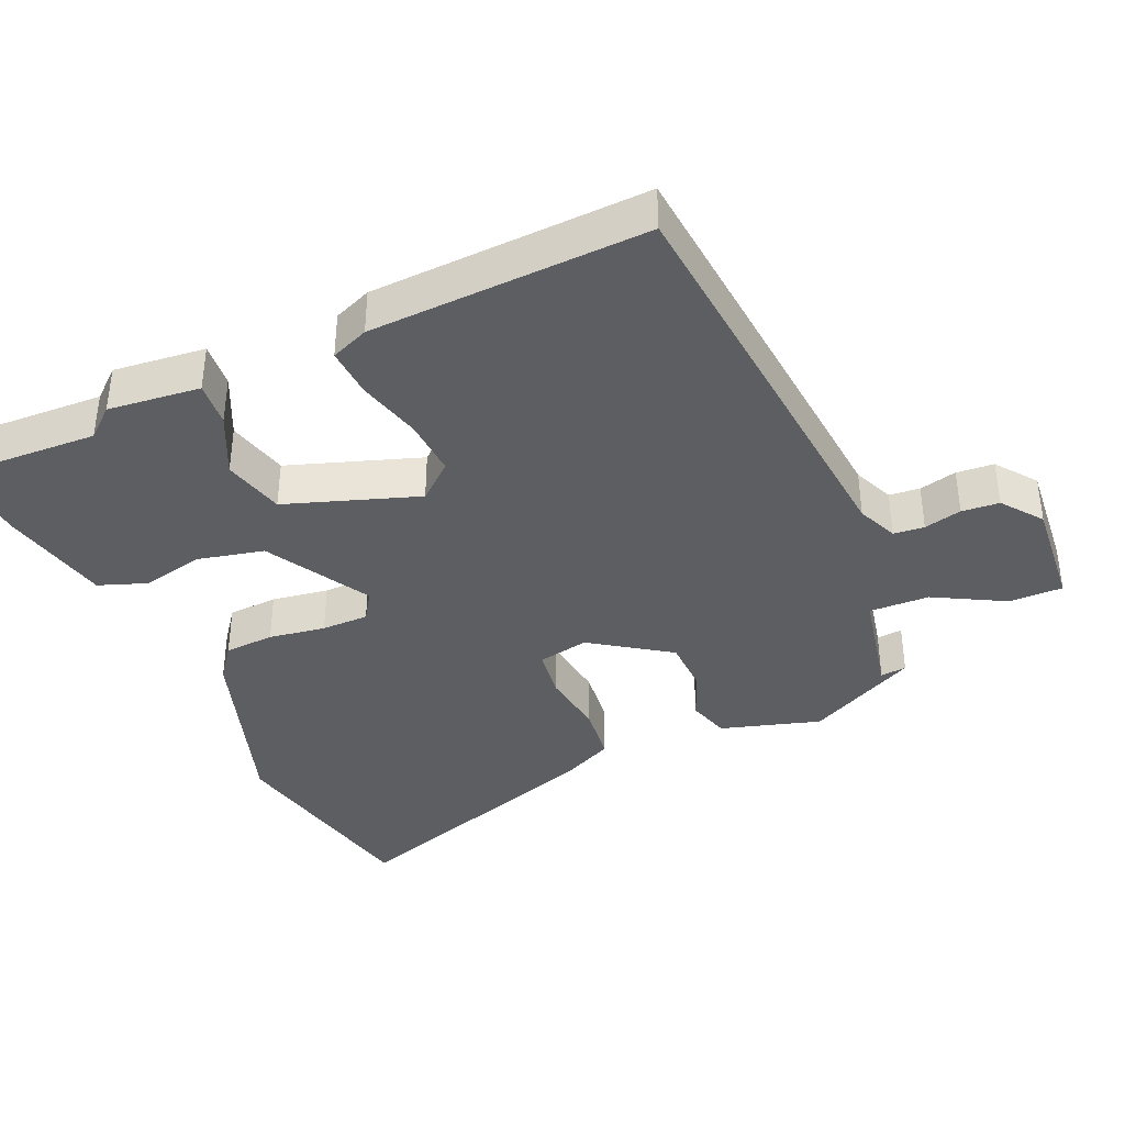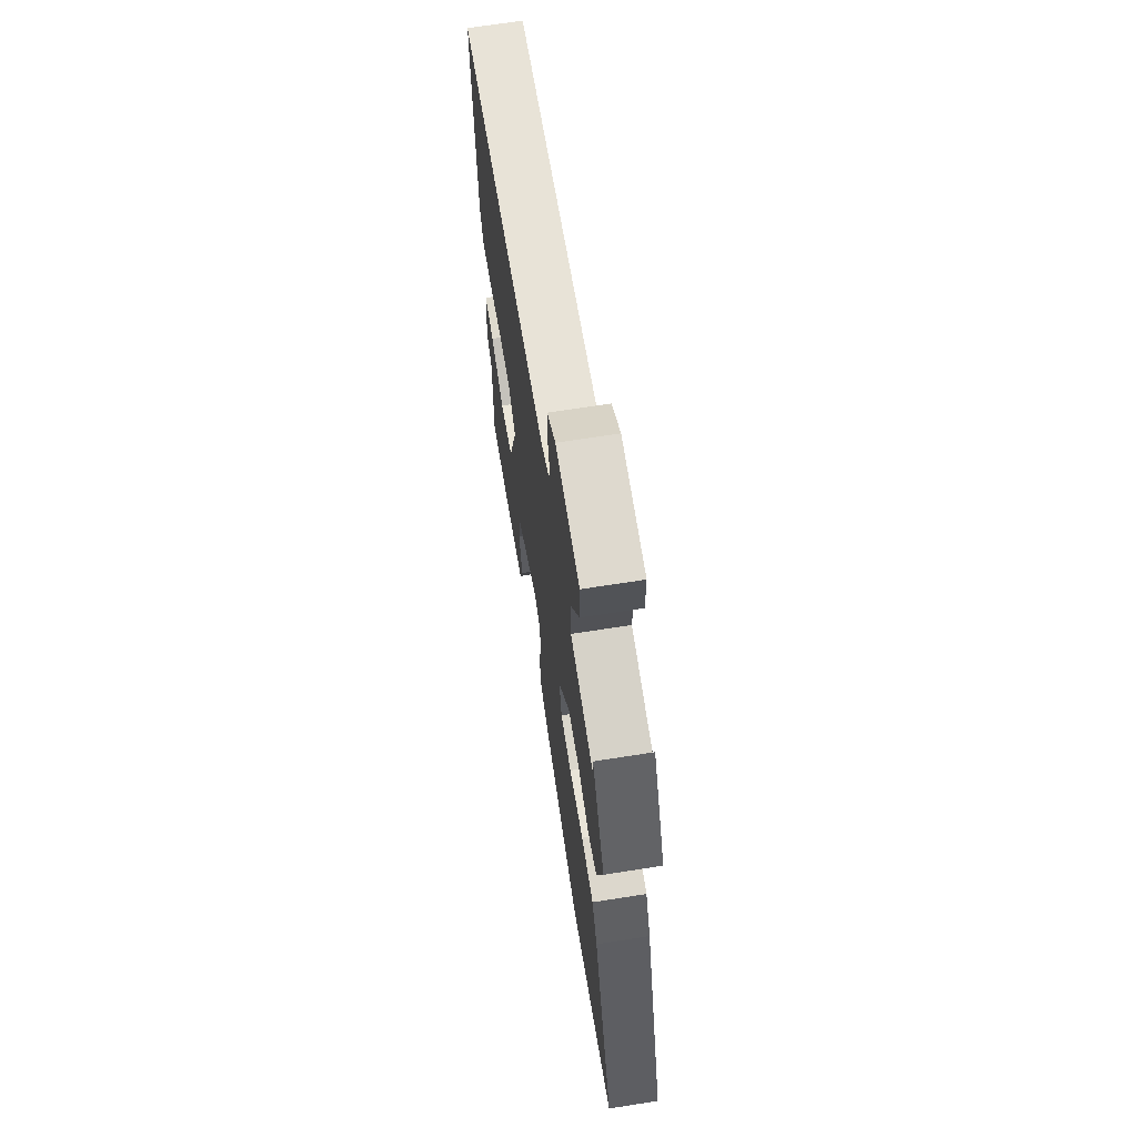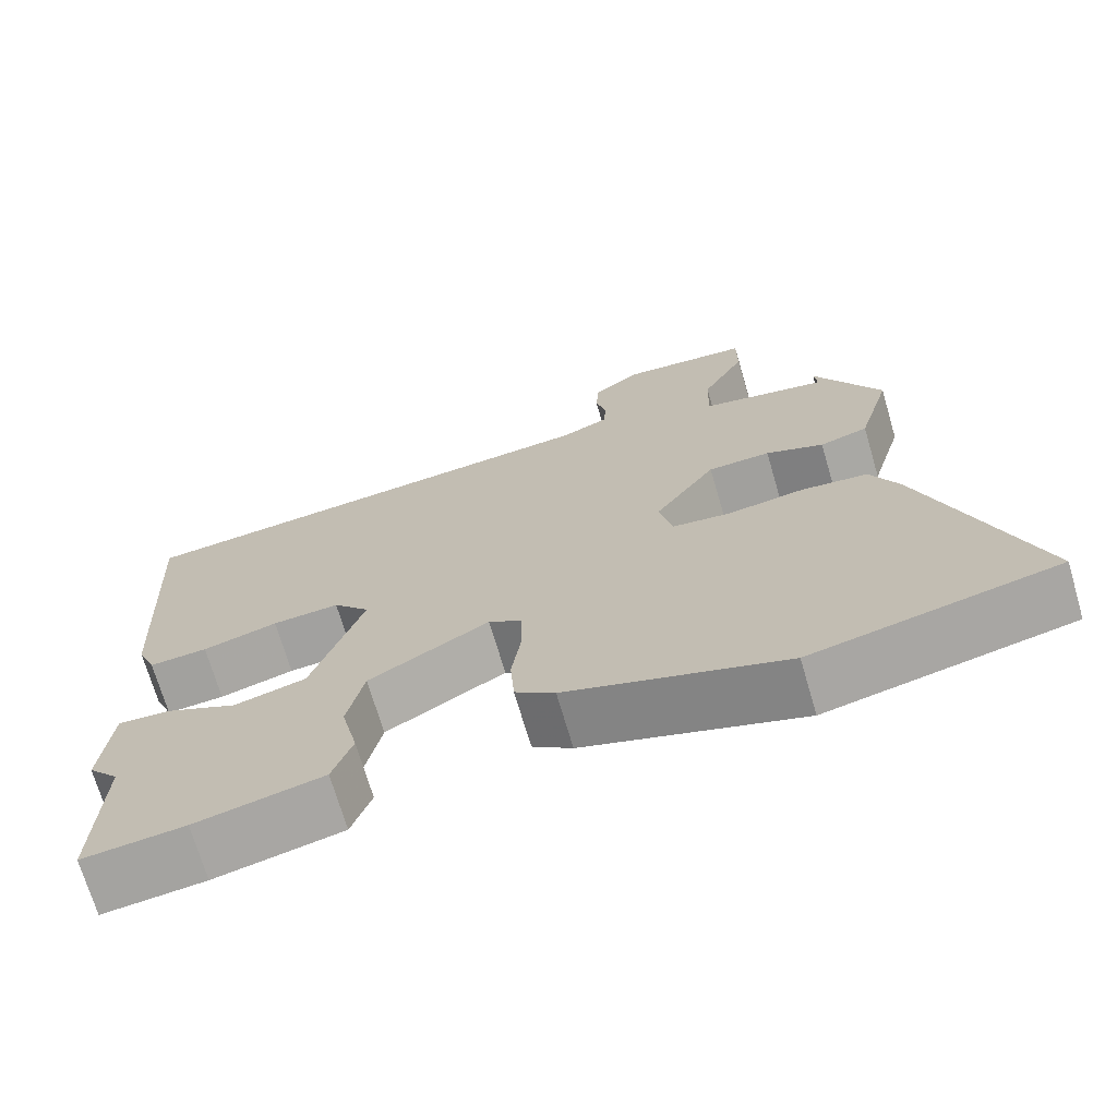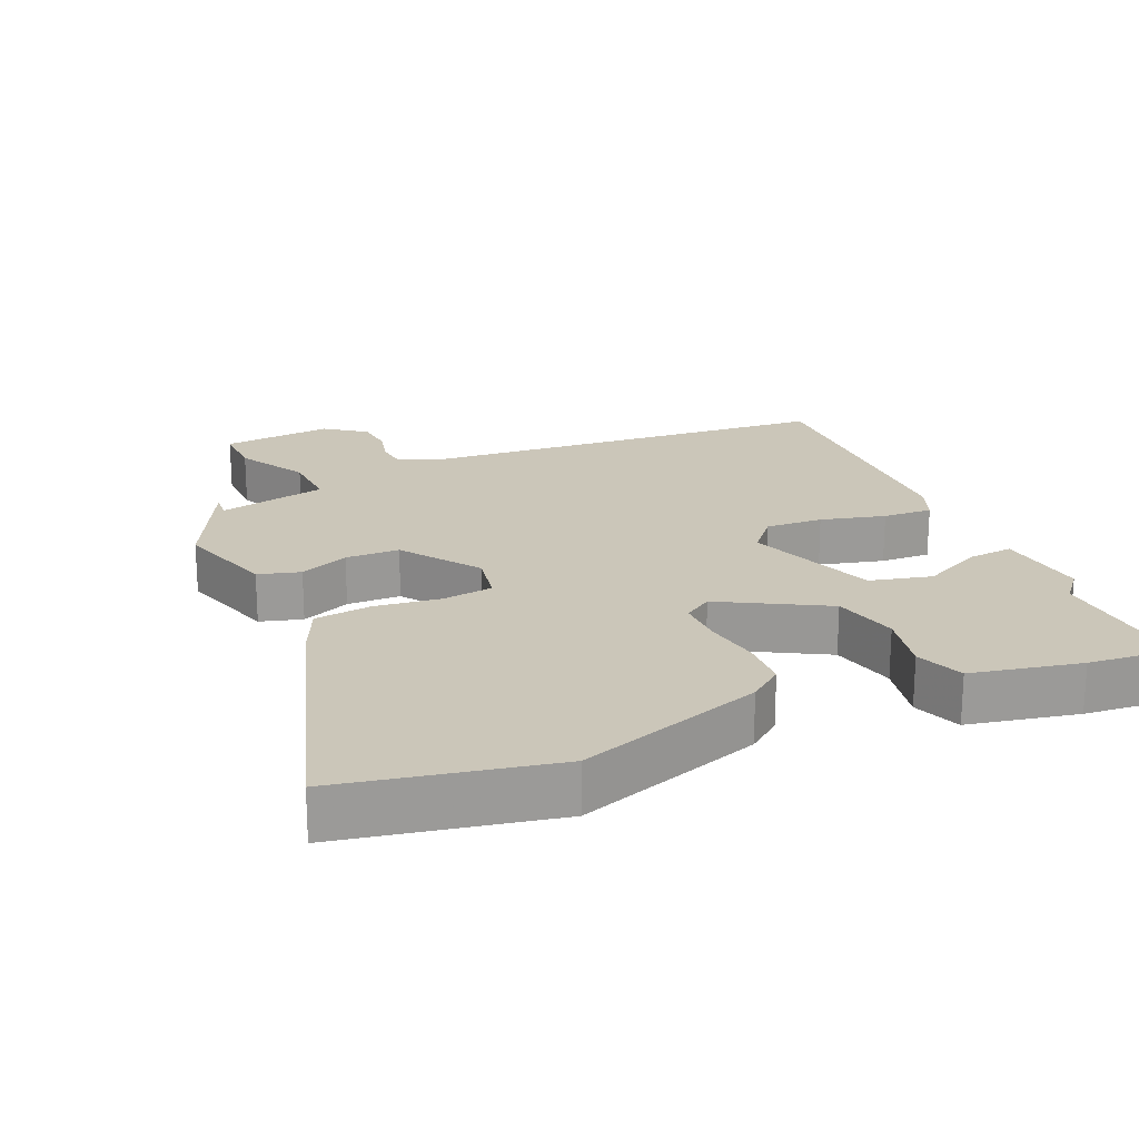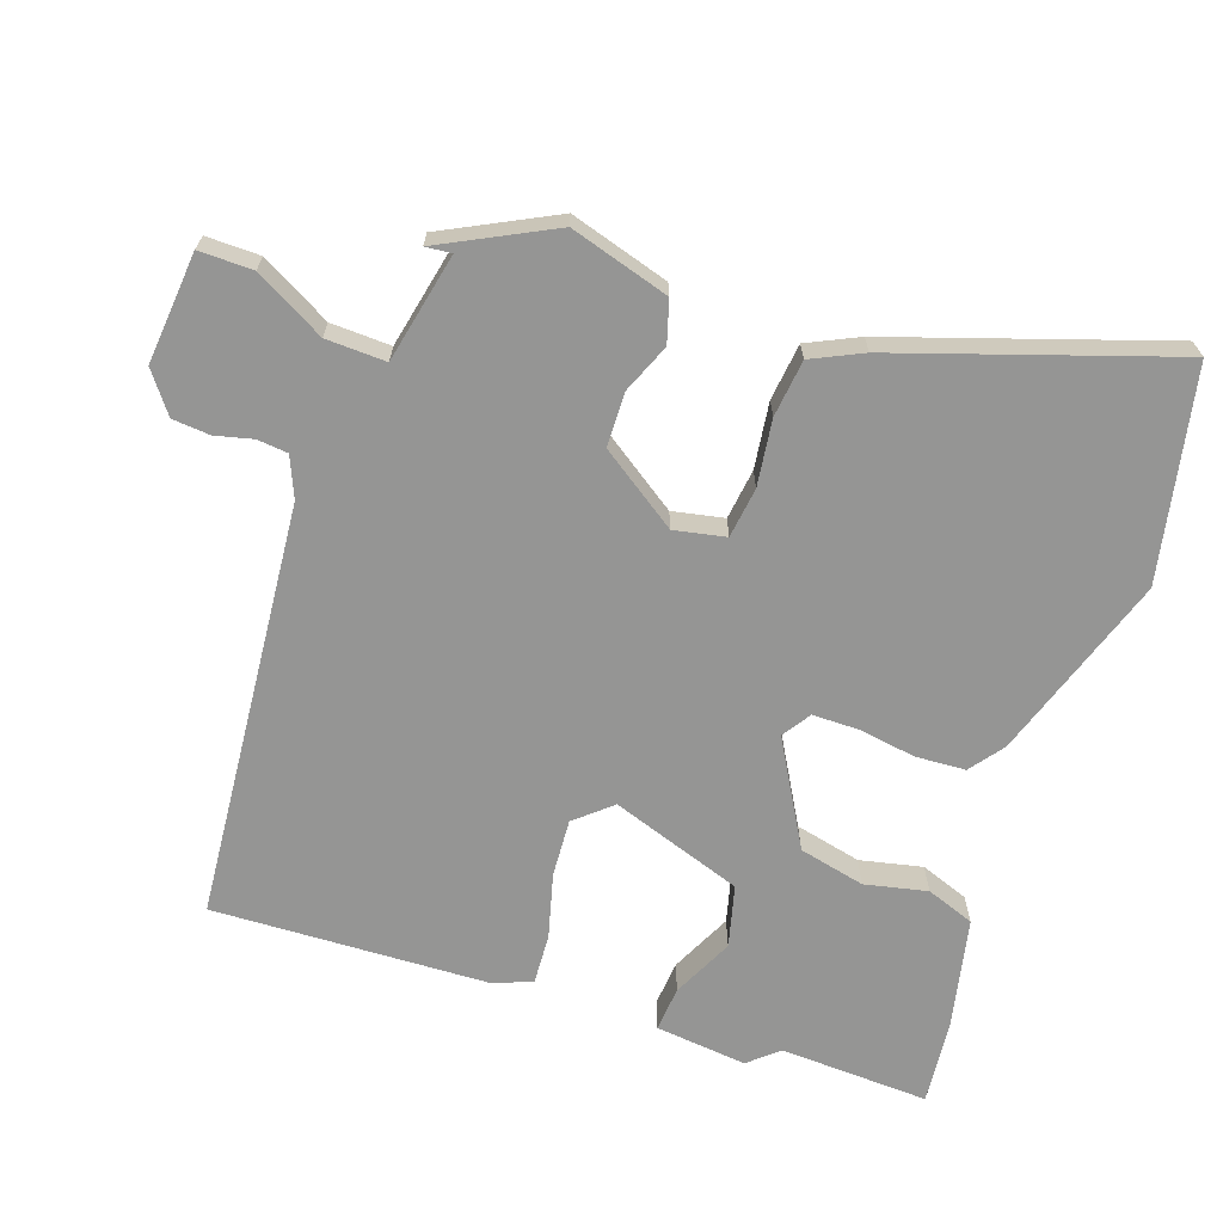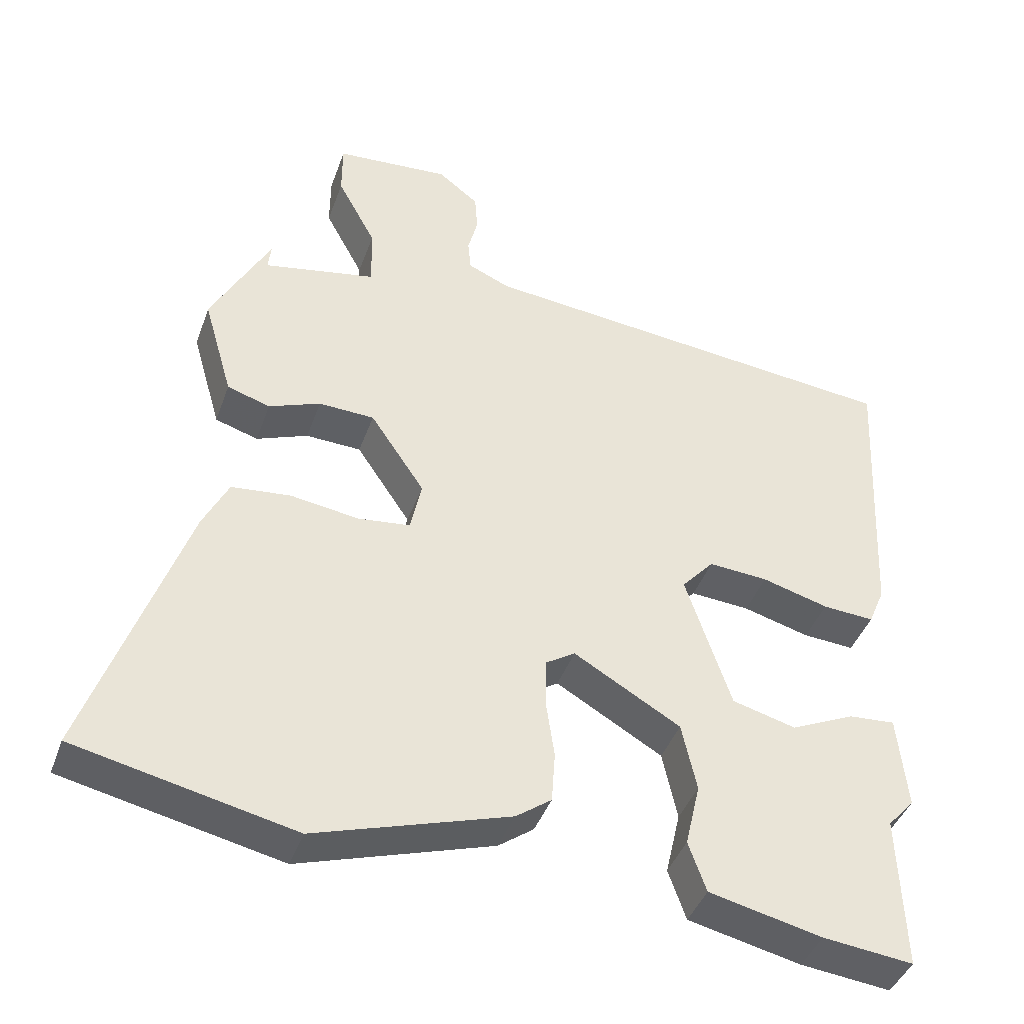
<metadata>
{"format":"obj","ext":"obj","renderer":"f3d","projection":"perspective","resolution":1024,"background":"white","views":[{"elev":-38.3,"azim":-66.8,"up":"+Y"},{"elev":67.2,"azim":81.0,"up":"+Z"},{"elev":-70.7,"azim":16.3,"up":"+Z"},{"elev":20.9,"azim":155.3,"up":"+Y"},{"elev":-67.4,"azim":70.3,"up":"+Y"},{"elev":-42.2,"azim":161.0,"up":"+Z"}]}
</metadata>
<code>
v 0.628 0.07 -0.472
v 0.32 0.07 -0.539
v 0.046 0.07 -0.451
v -0.004 0.07 -0.414
v -0.009 0.07 -0.341
v 0.003 0.07 -0.258
v 0.002 0.07 -0.189
v -0.04 0.07 -0.162
v -0.191 0.07 -0.25
v -0.212 0.07 -0.347
v -0.191 0.07 -0.438
v -0.216 0.07 -0.509
v -0.375 0.07 -0.545
v -0.502 0.07 -0.559
v -0.495 0.07 -0.34
v -0.533 0.07 -0.297
v -0.52 0.07 -0.162
v -0.454 0.07 -0.167
v -0.364 0.07 -0.209
v -0.274 0.07 -0.185
v -0.21 0.07 0.009
v -0.256 0.07 0.061
v -0.34 0.07 0.055
v -0.434 0.07 0.029
v -0.507 0.07 0.024
v -0.53 0.07 0.079
v -0.551 0.07 0.484
v 0.06 0.07 0.545
v 0.119 0.07 0.571
v 0.123 0.07 0.616
v 0.109 0.07 0.671
v 0.113 0.07 0.726
v 0.171 0.07 0.771
v 0.334 0.07 0.758
v 0.334 0.07 0.679
v 0.279 0.07 0.576
v 0.277 0.07 0.488
v 0.437 0.07 0.456
v 0.433 0.07 0.494
v 0.517 0.07 0.332
v 0.475 0.07 0.186
v 0.414 0.07 0.167
v 0.341 0.07 0.196
v 0.262 0.07 0.193
v 0.185 0.07 0.078
v 0.201 0.07 0.003
v 0.275 0.07 -0.006
v 0.372 0.07 0.008
v 0.456 0.07 -0.001
v 0.492 0.07 -0.075
v 0.628 0 -0.472
v 0.32 0 -0.539
v 0.046 0 -0.451
v -0.004 0 -0.414
v -0.009 0 -0.341
v 0.003 0 -0.258
v 0.002 0 -0.189
v -0.04 0 -0.162
v -0.191 0 -0.25
v -0.212 0 -0.347
v -0.191 0 -0.438
v -0.216 0 -0.509
v -0.375 0 -0.545
v -0.502 0 -0.559
v -0.495 0 -0.34
v -0.533 0 -0.297
v -0.52 0 -0.162
v -0.454 0 -0.167
v -0.364 0 -0.209
v -0.274 0 -0.185
v -0.21 0 0.009
v -0.256 0 0.061
v -0.34 0 0.055
v -0.434 0 0.029
v -0.507 0 0.024
v -0.53 0 0.079
v -0.551 0 0.484
v 0.06 0 0.545
v 0.119 0 0.571
v 0.123 0 0.616
v 0.109 0 0.671
v 0.113 0 0.726
v 0.171 0 0.771
v 0.334 0 0.758
v 0.334 0 0.679
v 0.279 0 0.576
v 0.277 0 0.488
v 0.437 0 0.456
v 0.433 0 0.494
v 0.517 0 0.332
v 0.475 0 0.186
v 0.414 0 0.167
v 0.341 0 0.196
v 0.262 0 0.193
v 0.185 0 0.078
v 0.201 0 0.003
v 0.275 0 -0.006
v 0.372 0 0.008
v 0.456 0 -0.001
v 0.492 0 -0.075
f 47 48 49 50
f 46 47 50 1
f 40 41 42 43
f 40 43 44
f 38 39 40
f 37 38 40 44
f 36 37 44 45
f 34 35 36
f 33 34 36
f 30 31 32 33
f 29 30 33 36
f 28 29 36 45
f 23 24 25 26
f 22 23 26 27
f 21 22 27 28
f 16 17 18 19
f 15 16 19 20
f 14 15 20
f 13 14 20
f 10 11 12 13
f 9 10 13 20
f 8 9 20 21
f 3 4 5 6
f 3 6 7
f 46 1 2 3
f 46 3 7
f 21 28 45 46
f 7 8 21 46
f 100 99 98 97
f 51 100 97 96
f 93 92 91 90
f 94 93 90
f 90 89 88
f 94 90 88 87
f 95 94 87 86
f 86 85 84
f 86 84 83
f 83 82 81 80
f 86 83 80 79
f 95 86 79 78
f 76 75 74 73
f 77 76 73 72
f 78 77 72 71
f 69 68 67 66
f 70 69 66 65
f 70 65 64
f 70 64 63
f 63 62 61 60
f 70 63 60 59
f 71 70 59 58
f 56 55 54 53
f 57 56 53
f 53 52 51 96
f 57 53 96
f 96 95 78 71
f 96 71 58 57
f 1 51 52 2
f 2 52 53 3
f 3 53 54 4
f 4 54 55 5
f 5 55 56 6
f 6 56 57 7
f 7 57 58 8
f 8 58 59 9
f 9 59 60 10
f 10 60 61 11
f 11 61 62 12
f 12 62 63 13
f 13 63 64 14
f 14 64 65 15
f 15 65 66 16
f 16 66 67 17
f 17 67 68 18
f 18 68 69 19
f 19 69 70 20
f 20 70 71 21
f 21 71 72 22
f 22 72 73 23
f 23 73 74 24
f 24 74 75 25
f 25 75 76 26
f 26 76 77 27
f 27 77 78 28
f 28 78 79 29
f 29 79 80 30
f 30 80 81 31
f 31 81 82 32
f 32 82 83 33
f 33 83 84 34
f 34 84 85 35
f 35 85 86 36
f 36 86 87 37
f 37 87 88 38
f 38 88 89 39
f 39 89 90 40
f 40 90 91 41
f 41 91 92 42
f 42 92 93 43
f 43 93 94 44
f 44 94 95 45
f 45 95 96 46
f 46 96 97 47
f 47 97 98 48
f 48 98 99 49
f 49 99 100 50
f 50 100 51 1

</code>
